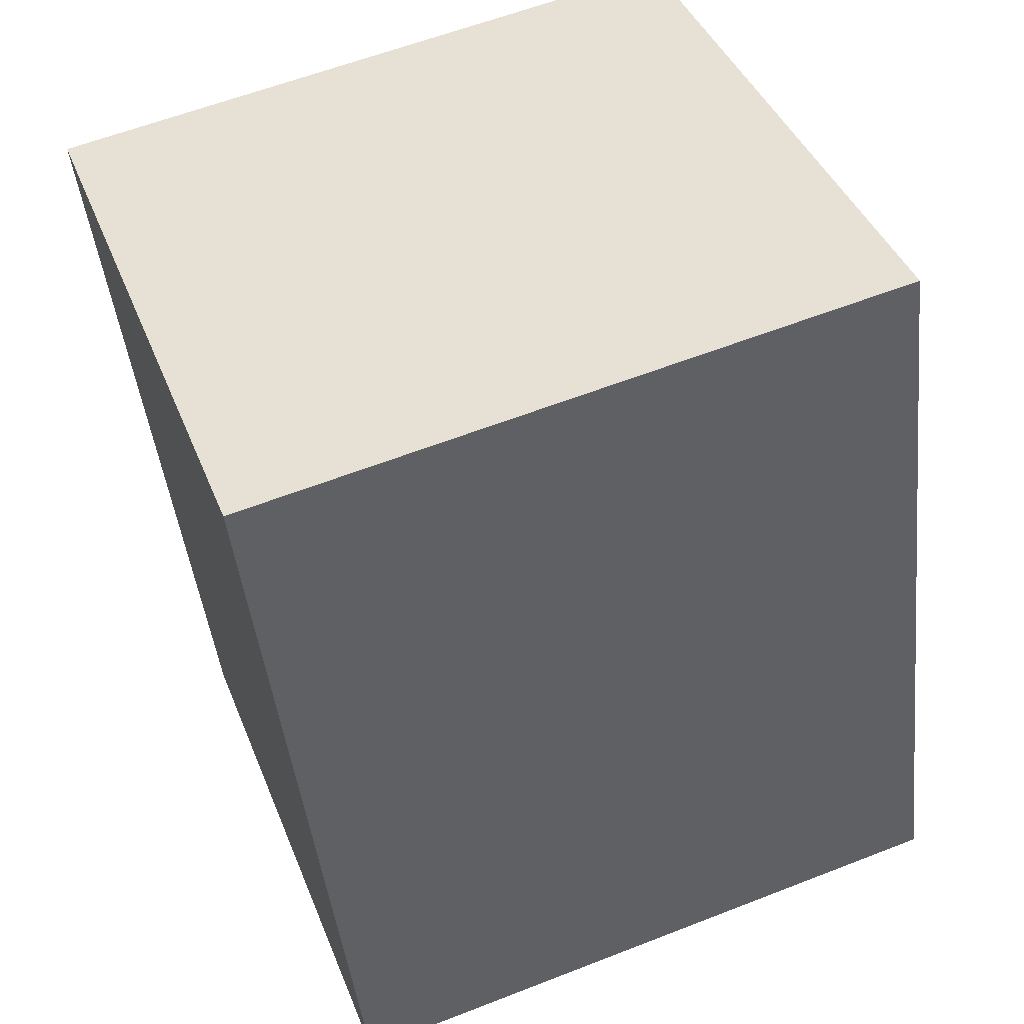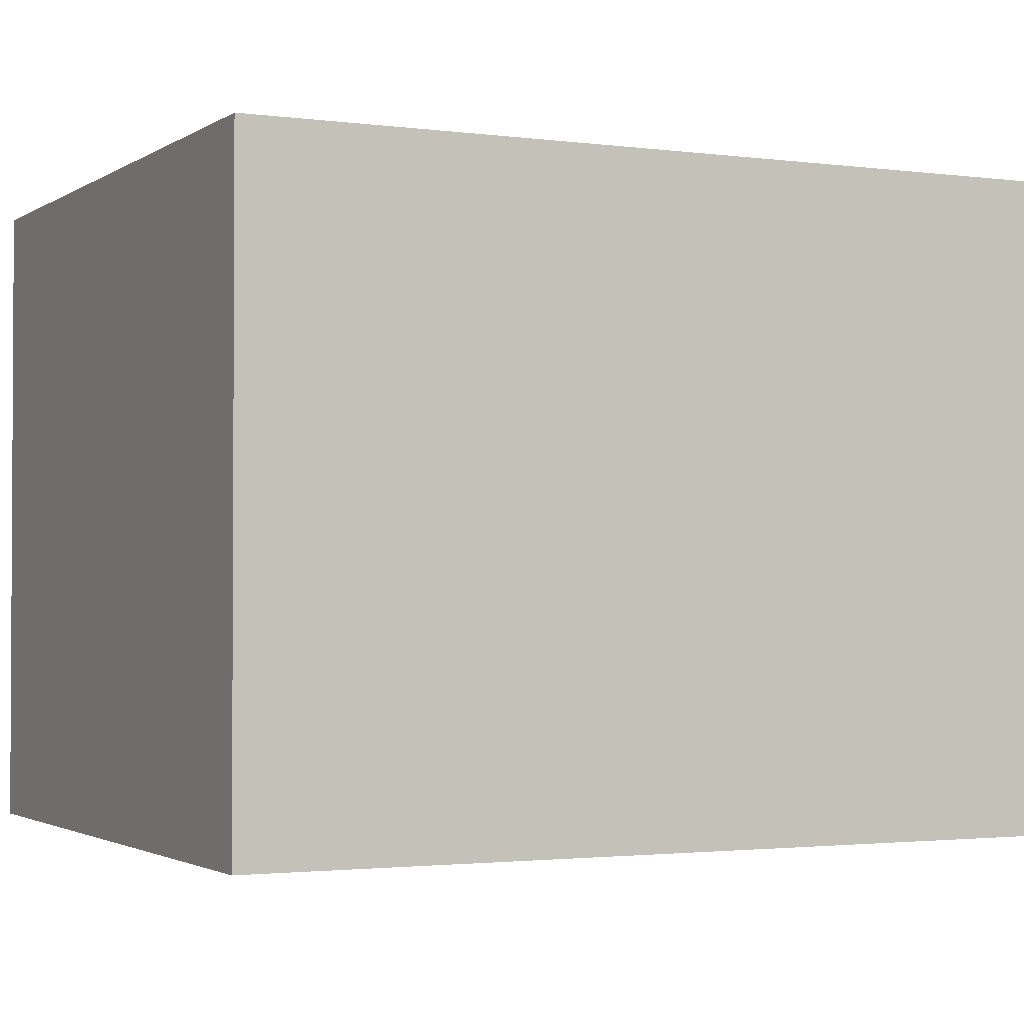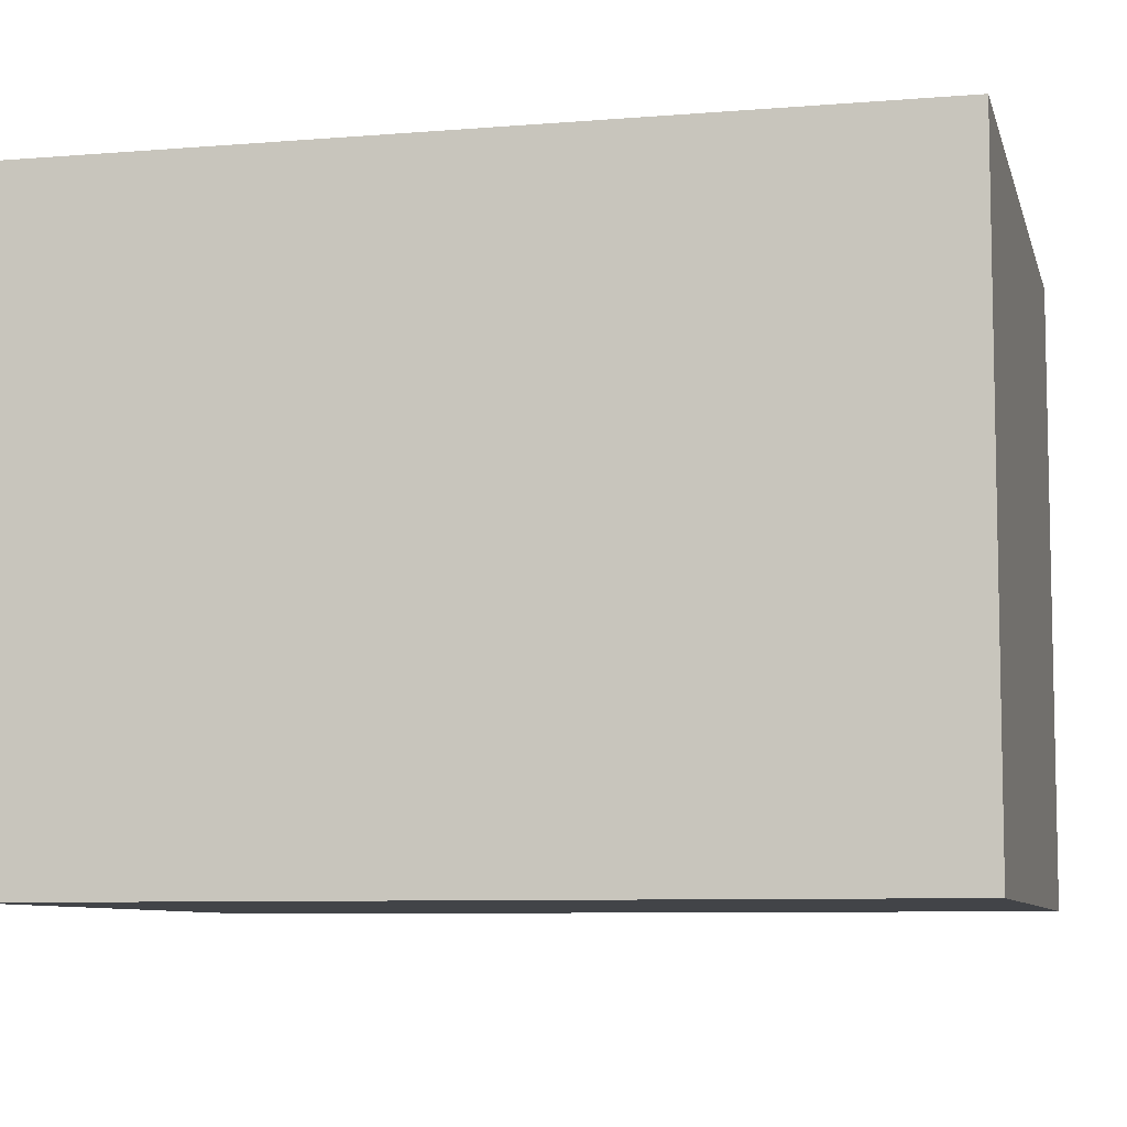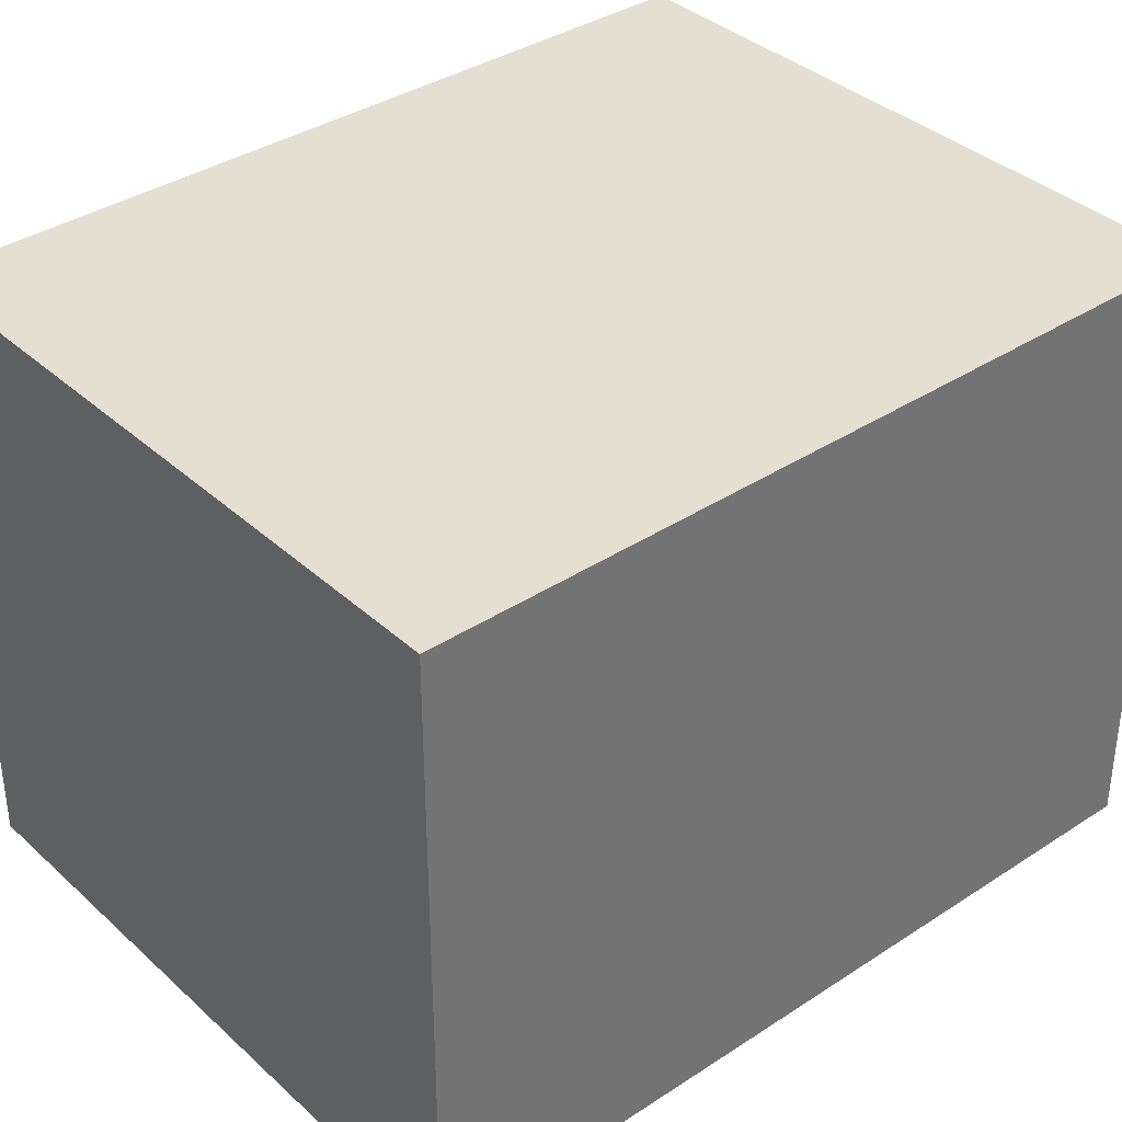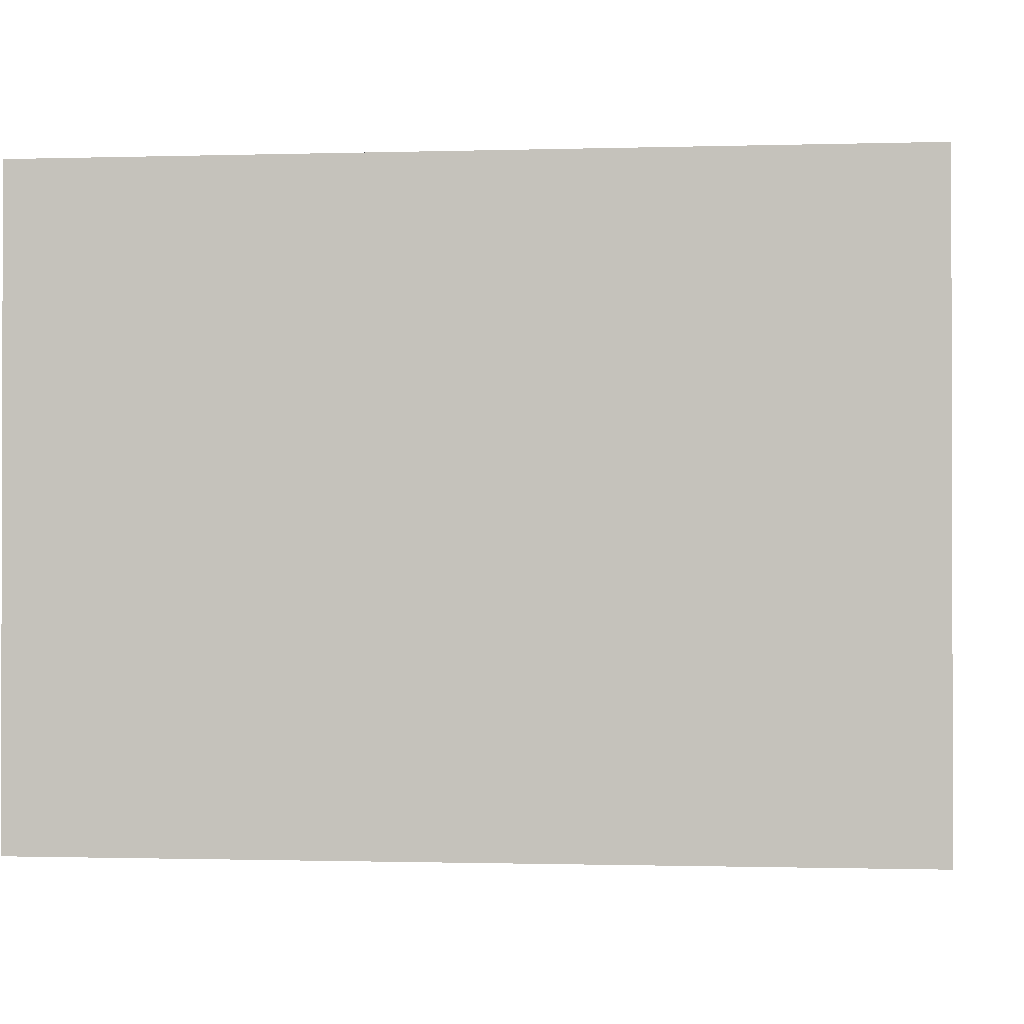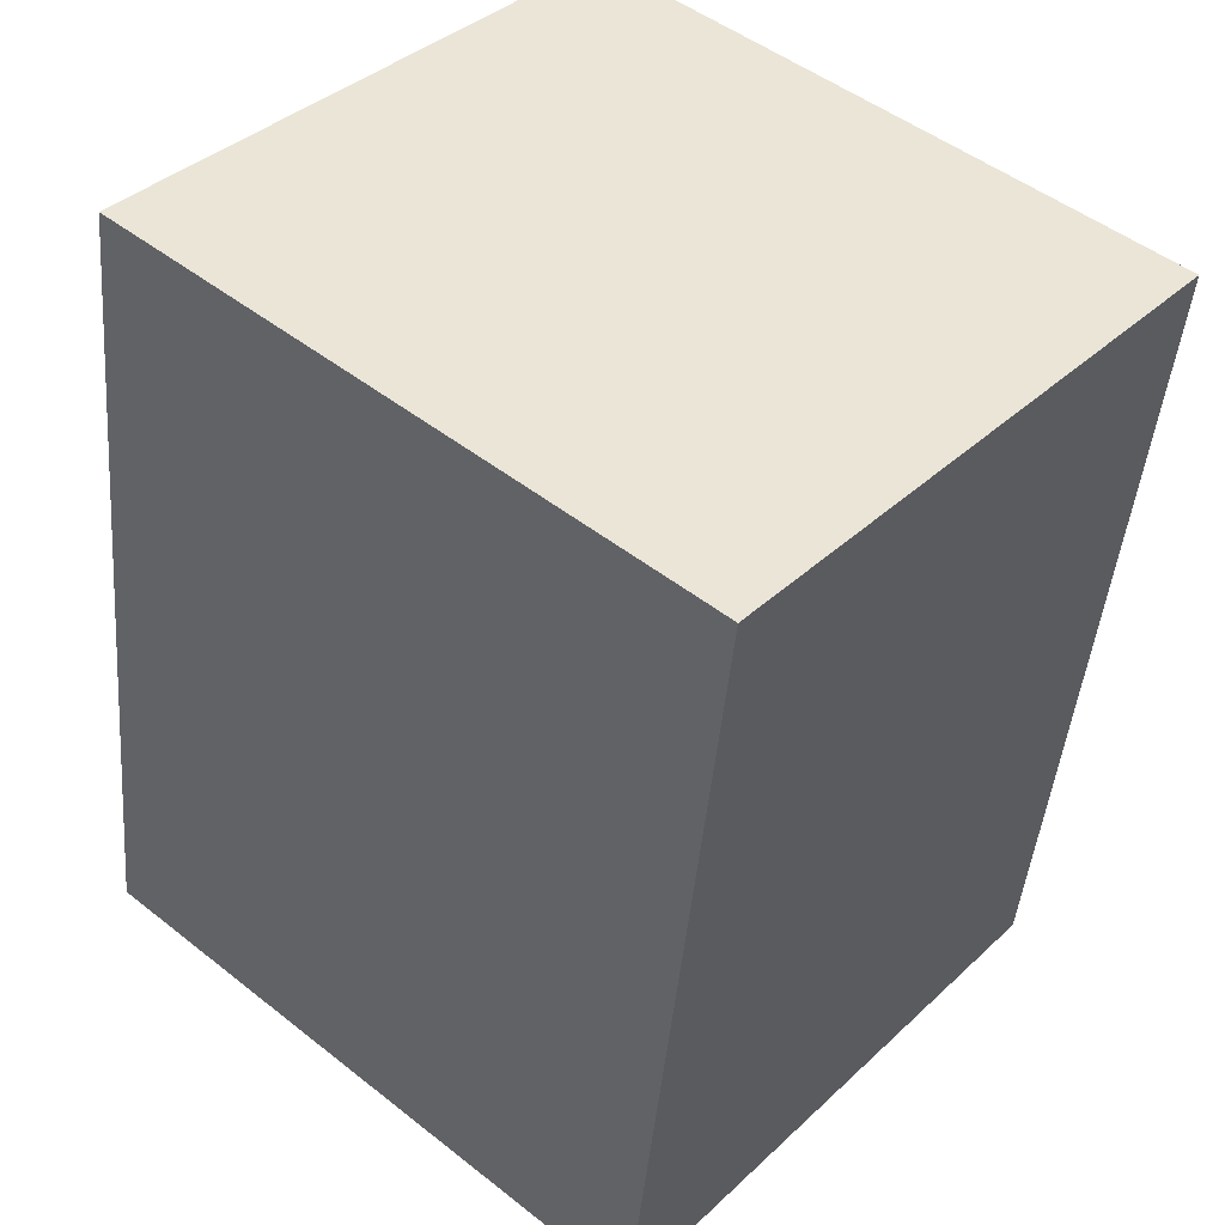
<metadata>
{"format":"obj","ext":"obj","renderer":"f3d","projection":"perspective","resolution":1024,"background":"white","views":[{"elev":41.7,"azim":159.4,"up":"+Z"},{"elev":-1.9,"azim":-109.2,"up":"+Y"},{"elev":-7.8,"azim":-70.0,"up":"+Y"},{"elev":36.6,"azim":-123.6,"up":"+Y"},{"elev":-0.9,"azim":103.6,"up":"+Y"},{"elev":38.3,"azim":40.7,"up":"+Z"}]}
</metadata>
<code>
v  0 2.586 1.583e-16
v  3.204 2.586 3.117
v  2.787 2.586 -0.337
v  0.416 2.586 3.453
v  2.787 2.064e-17 -0.337
v  0 0 0
v  0.416 -2.114e-16 3.453
v  3.204 -1.909e-16 3.117
g defaultobject
f 1 2 3
f 2 1 4
f 5 1 3
f 1 5 6
f 6 4 1
f 4 6 7
f 7 2 4
f 2 7 8
f 8 3 2
f 3 8 5
f 8 6 5
f 6 8 7

</code>
